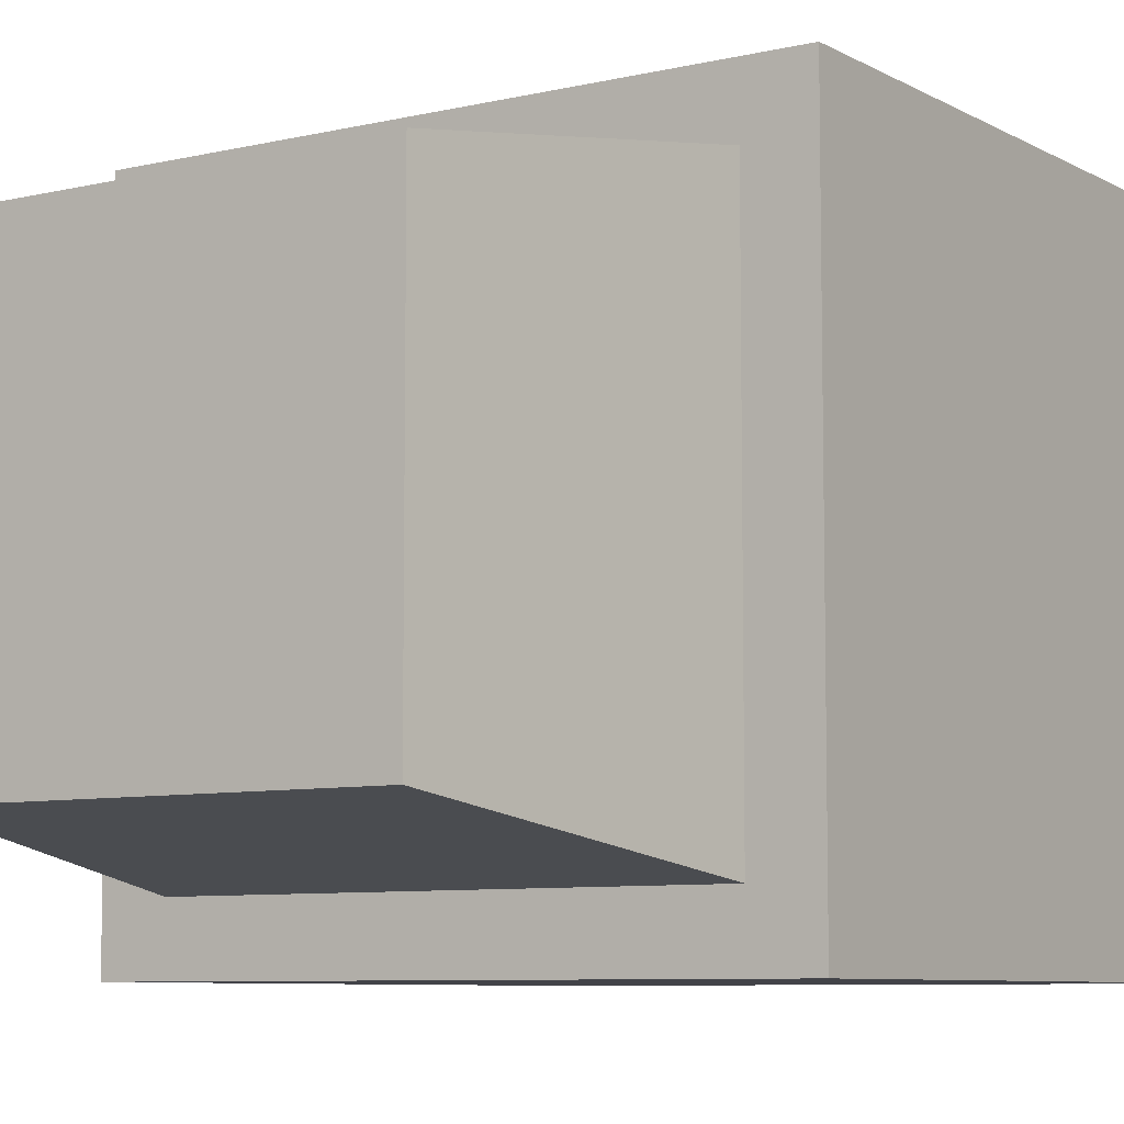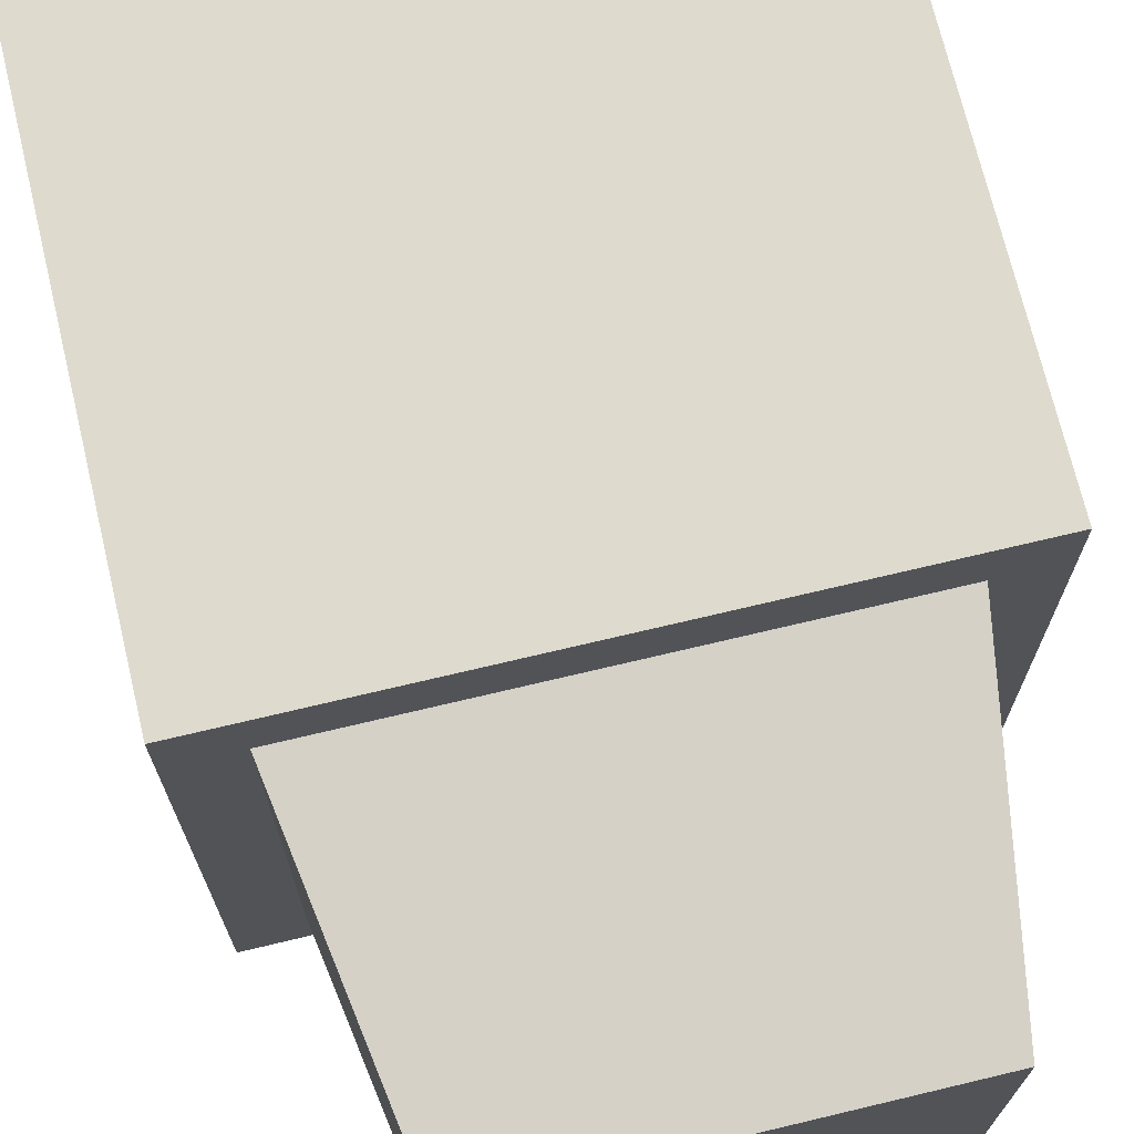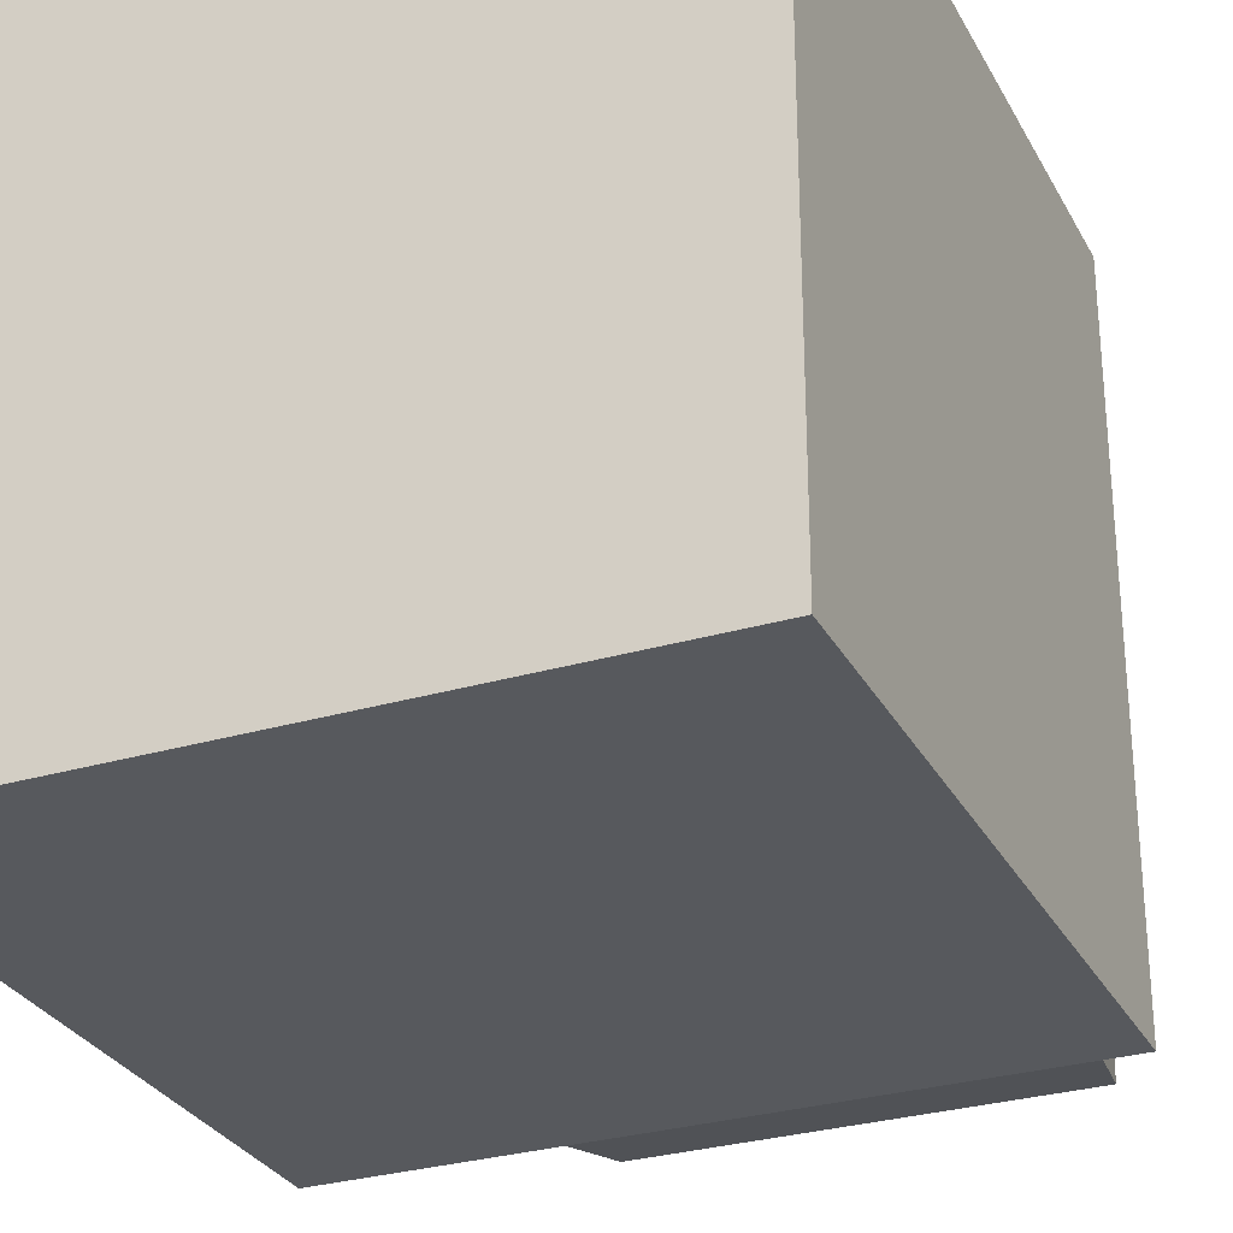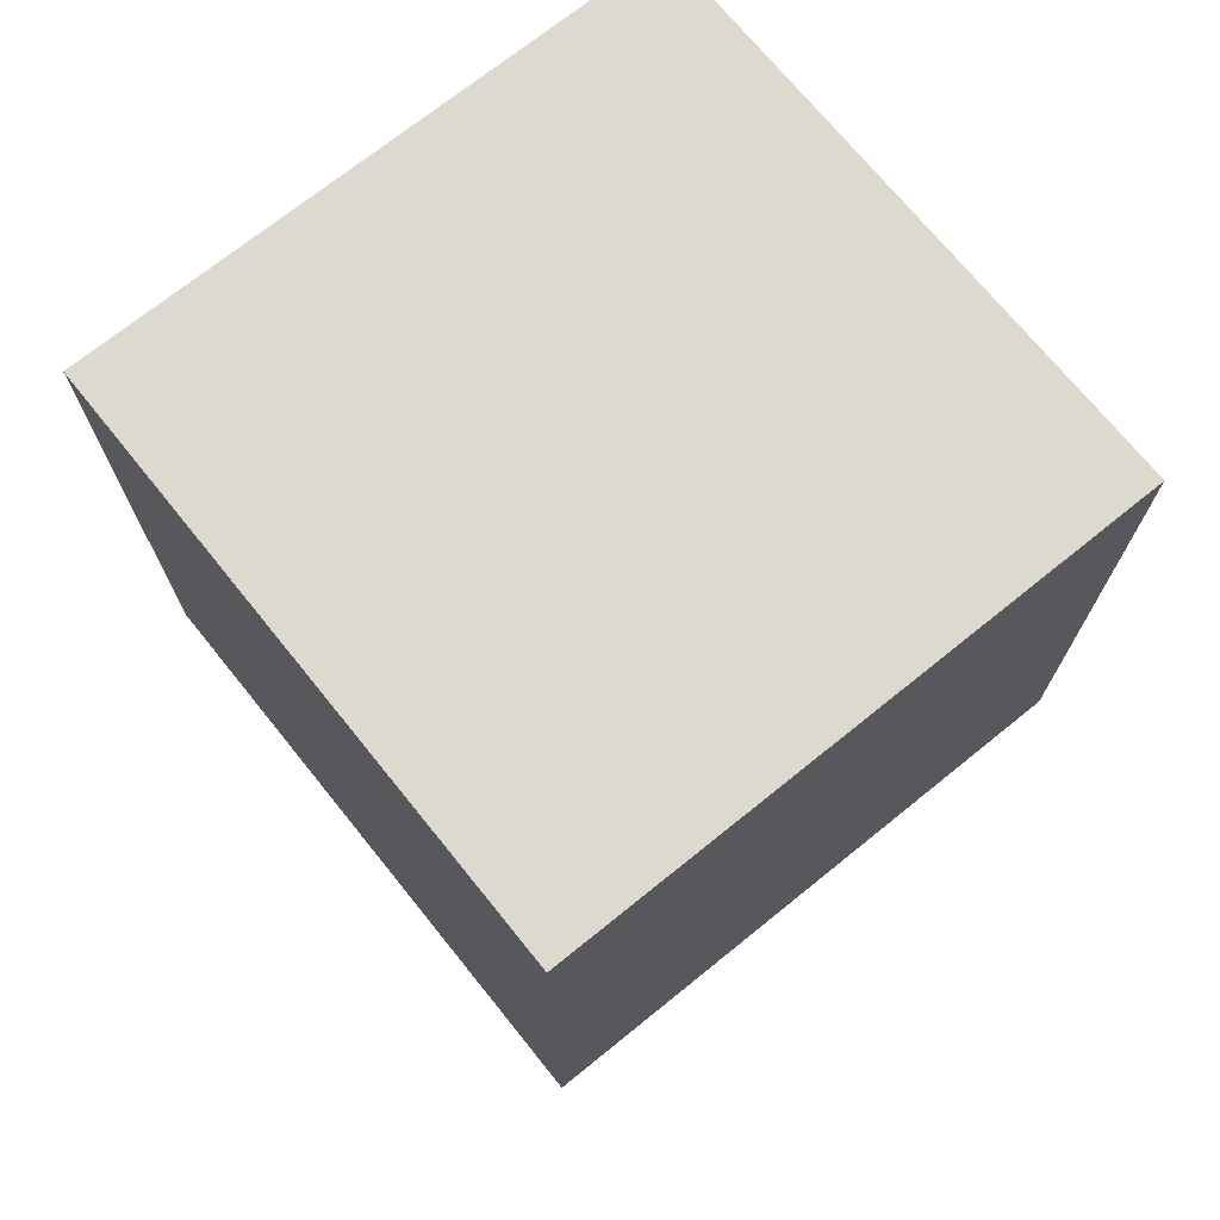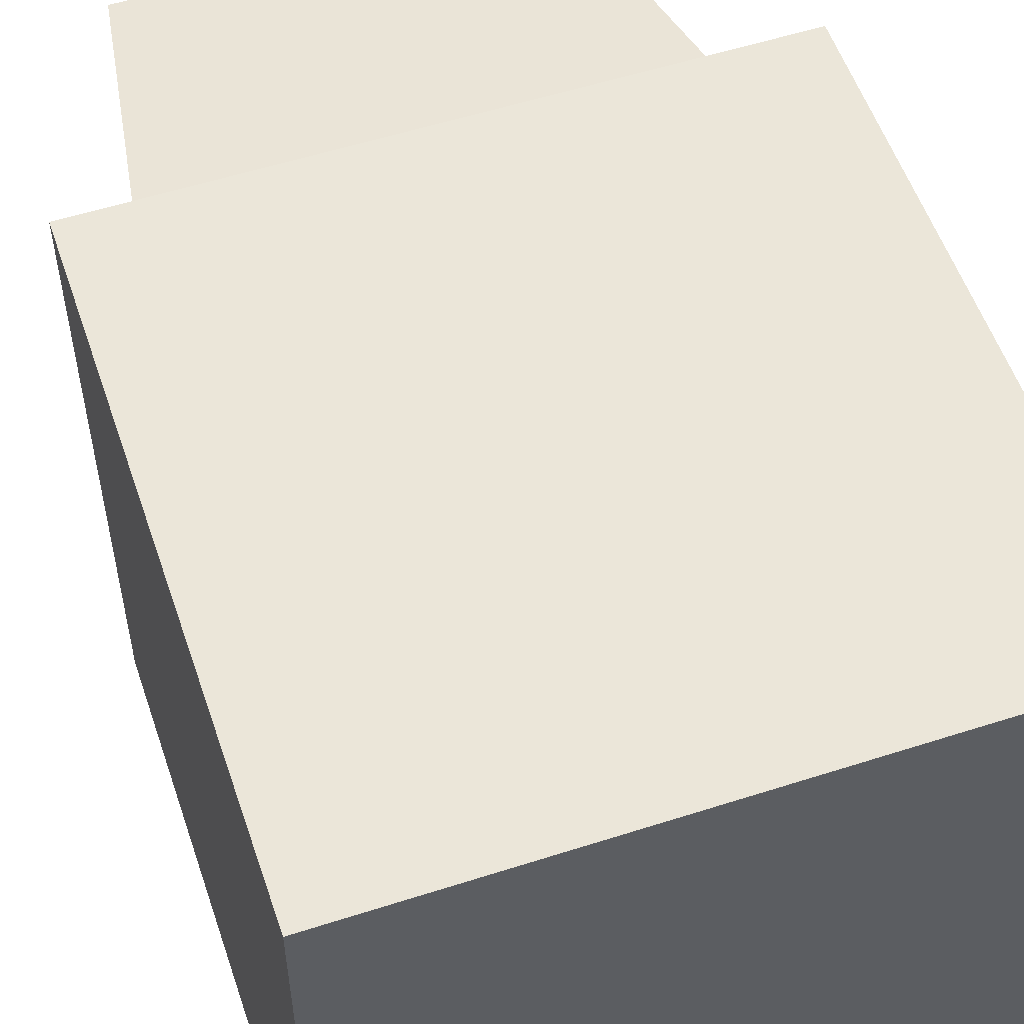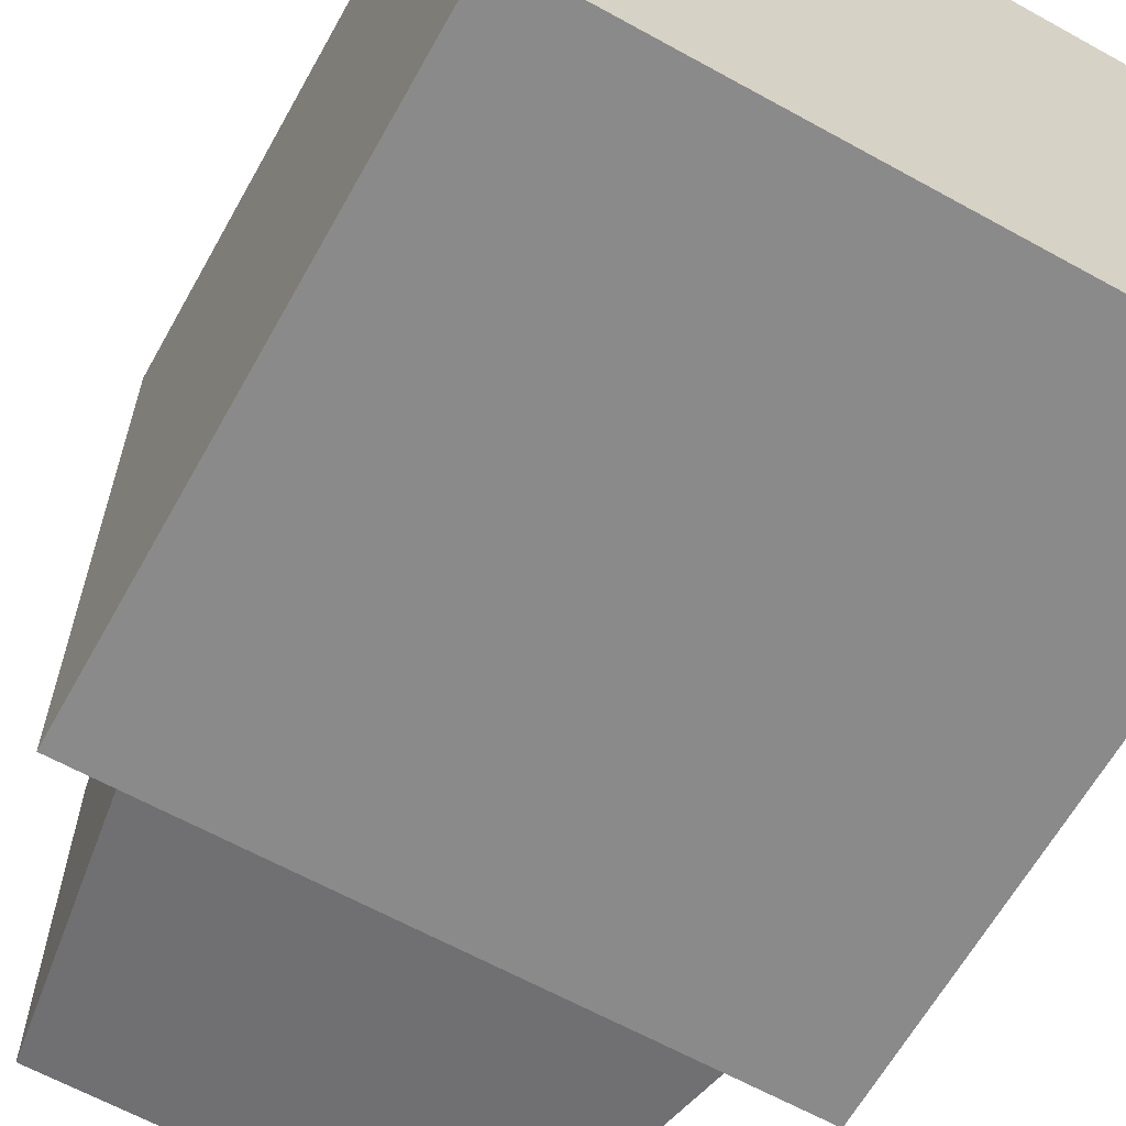
<metadata>
{"format":"obj","ext":"obj","renderer":"f3d","projection":"perspective","resolution":1024,"background":"white","views":[{"elev":-7.6,"azim":-146.2,"up":"+Y"},{"elev":71.3,"azim":166.6,"up":"+Y"},{"elev":-29.5,"azim":23.5,"up":"+Y"},{"elev":71.7,"azim":-38.9,"up":"+Z"},{"elev":55.4,"azim":-18.7,"up":"+Y"},{"elev":-63.5,"azim":-29.2,"up":"+Y"}]}
</metadata>
<code>
o Engine_Cube.006
v -0.5 -0.5 0.5
v -0.5 -0.5 -0.5
v 0.5 -0.5 -0.5
v 0.5 -0.5 0.5
v -0.5 0.5 0.5
v -0.5 0.5 -0.5
v 0.5 0.5 -0.5
v 0.5 0.5 0.5
v -0.4 -0.4 -0.5
v 0.4 -0.4 -0.5
v -0.4 0.4 -0.5
v 0.4 0.4 -0.5
v -0.32 -0.32 -1
v 0.32 -0.32 -1
v -0.32 0.32 -1
v 0.32 0.32 -1
v -0.256 -0.256 -1
v 0.256 -0.256 -1
v 0.256 0.256 -1
v -0.256 0.256 -1
f 10 14 16
f 14 13 17
f 10 9 13
f 11 12 16
f 11 15 13
f 14 18 19
f 15 16 19
f 15 20 17
f 12 10 16
f 18 14 17
f 14 10 13
f 15 11 16
f 9 11 13
f 16 14 19
f 20 15 19
f 13 15 17
f 2 3 4
f 8 7 6
f 5 6 2
f 3 2 9
f 3 7 8
f 1 4 8
f 7 12 11
f 3 10 12
f 6 11 9
f 1 2 4
f 5 8 6
f 1 5 2
f 10 3 9
f 4 3 8
f 5 1 8
f 6 7 11
f 7 3 12
f 2 6 9
f 20 19 18
f 17 20 18

</code>
